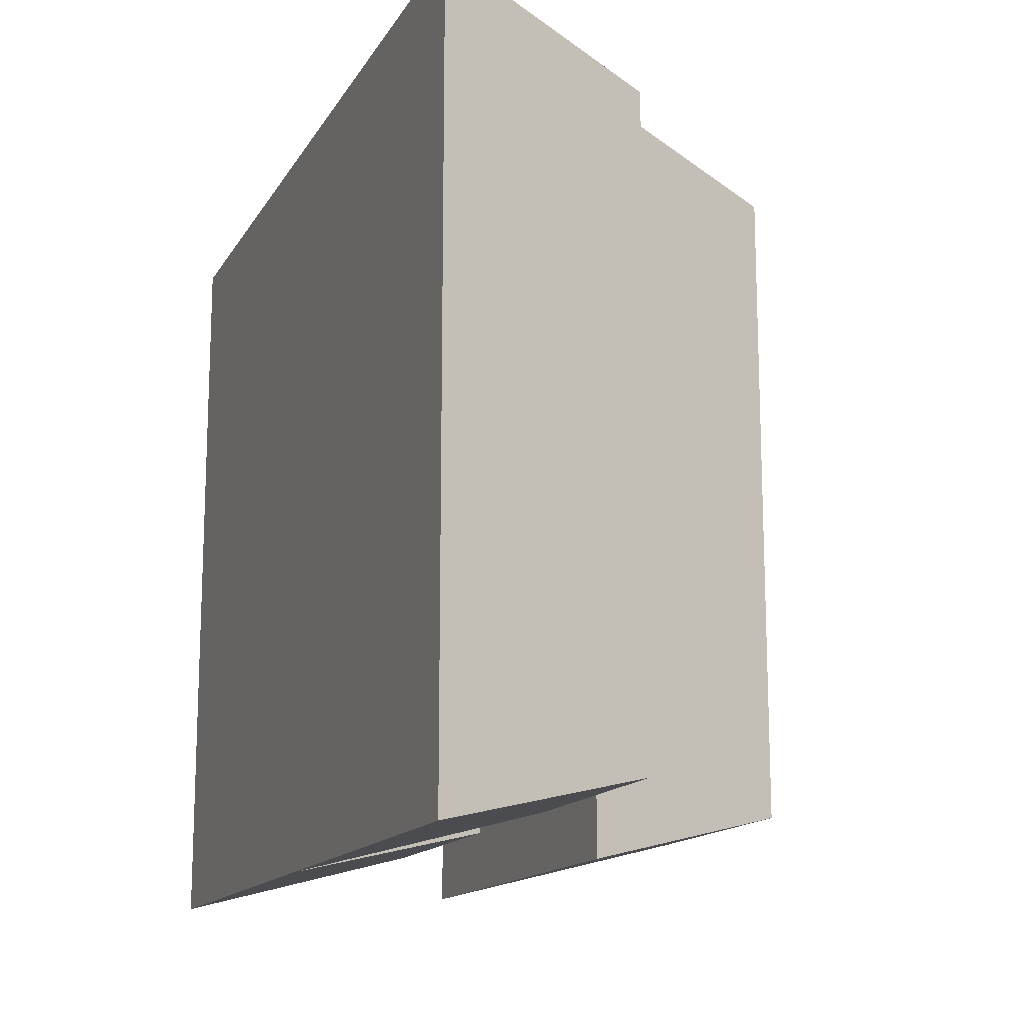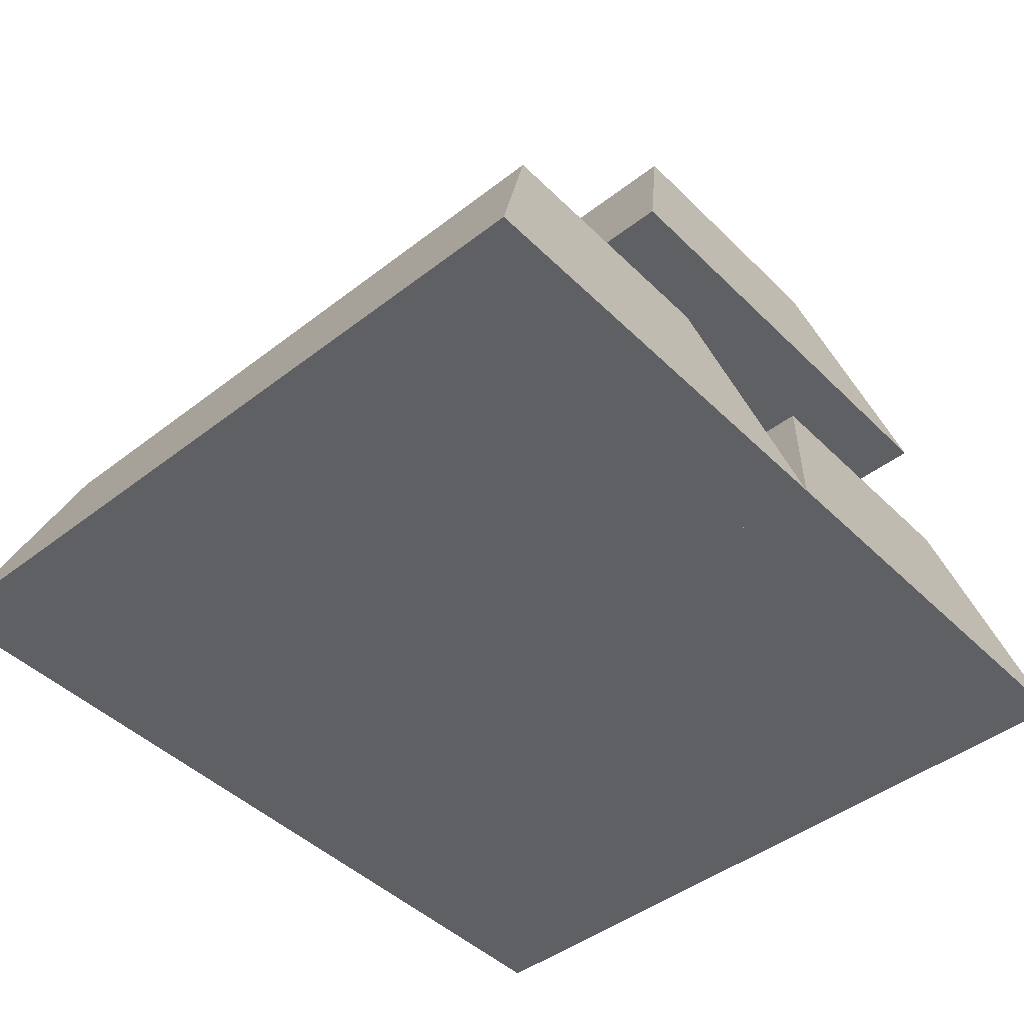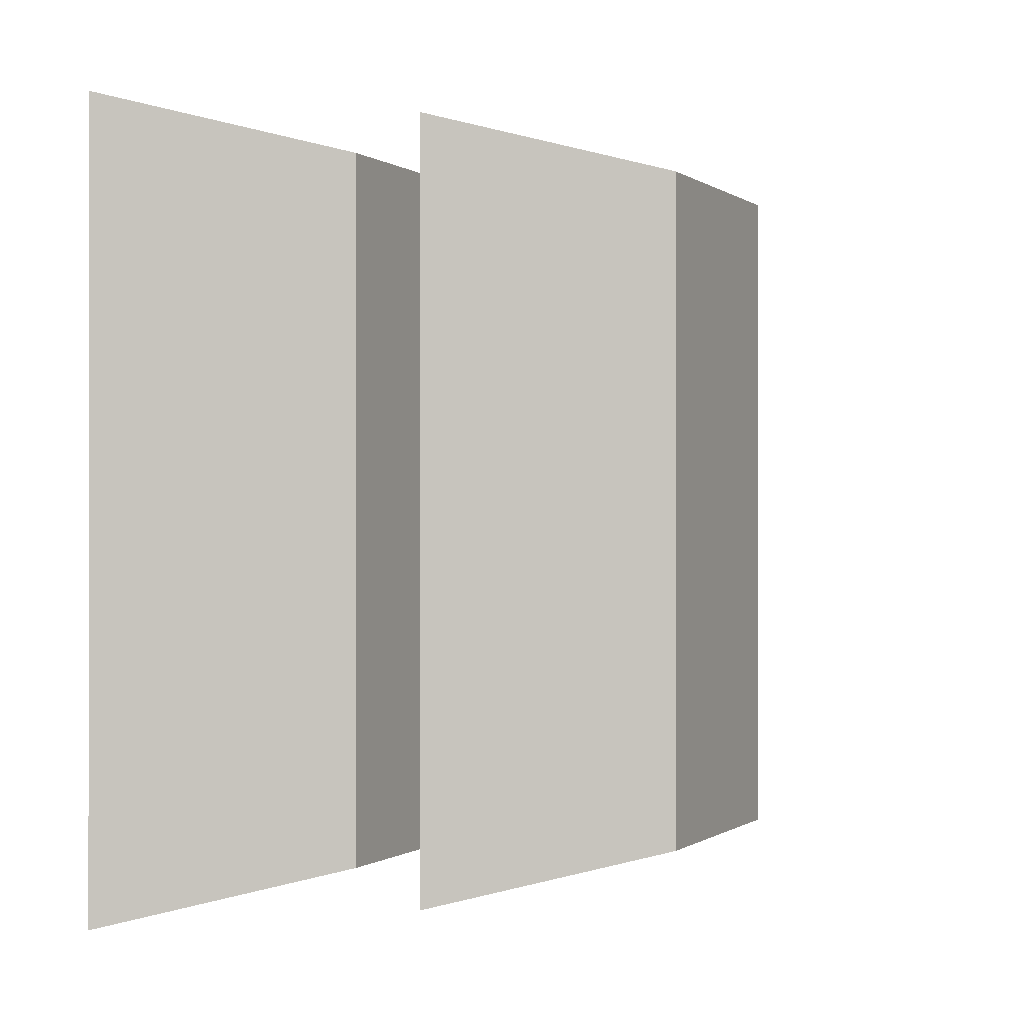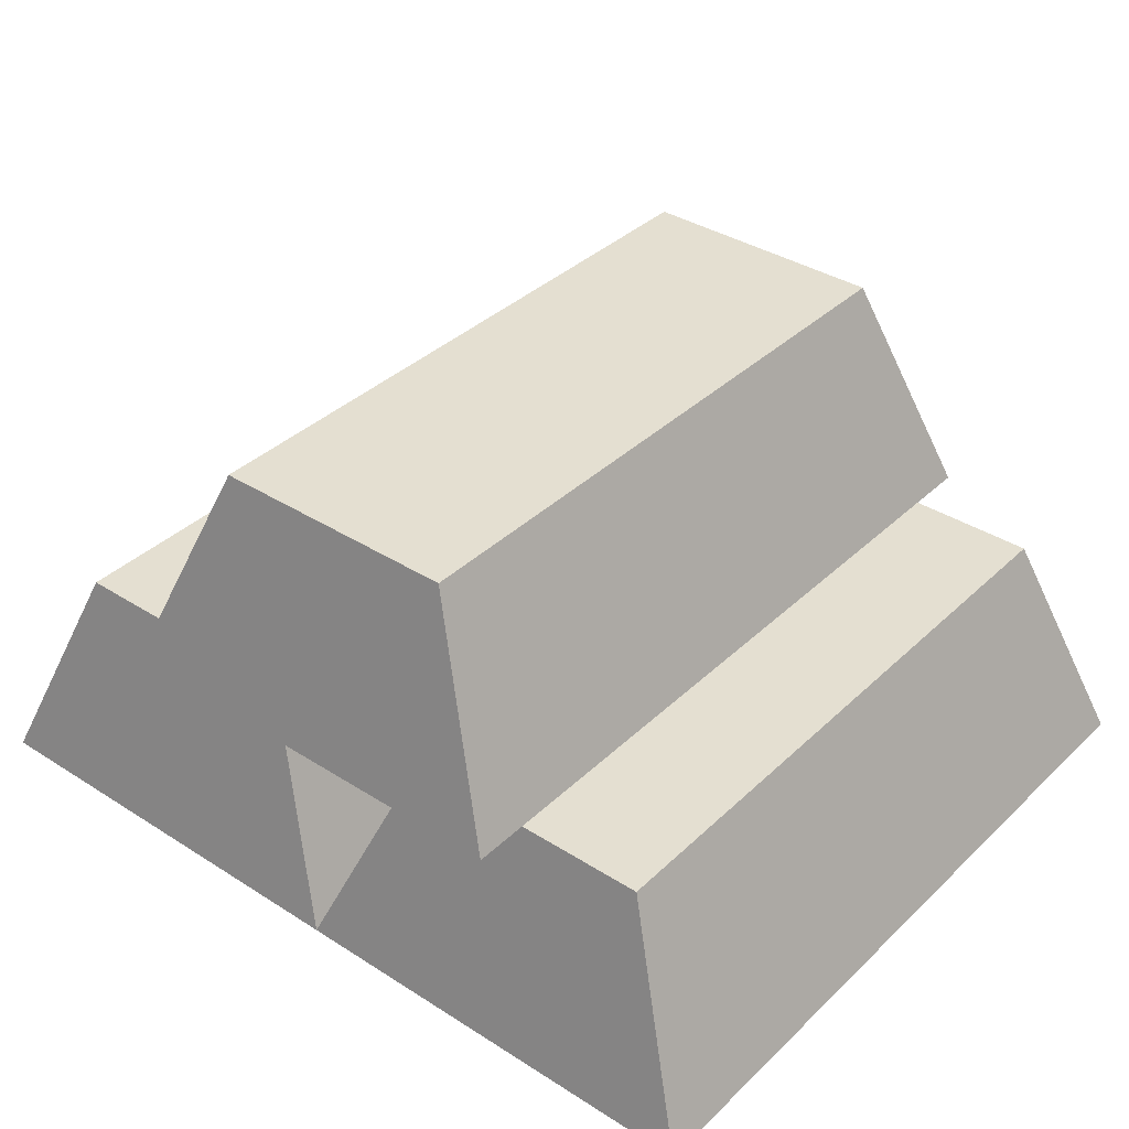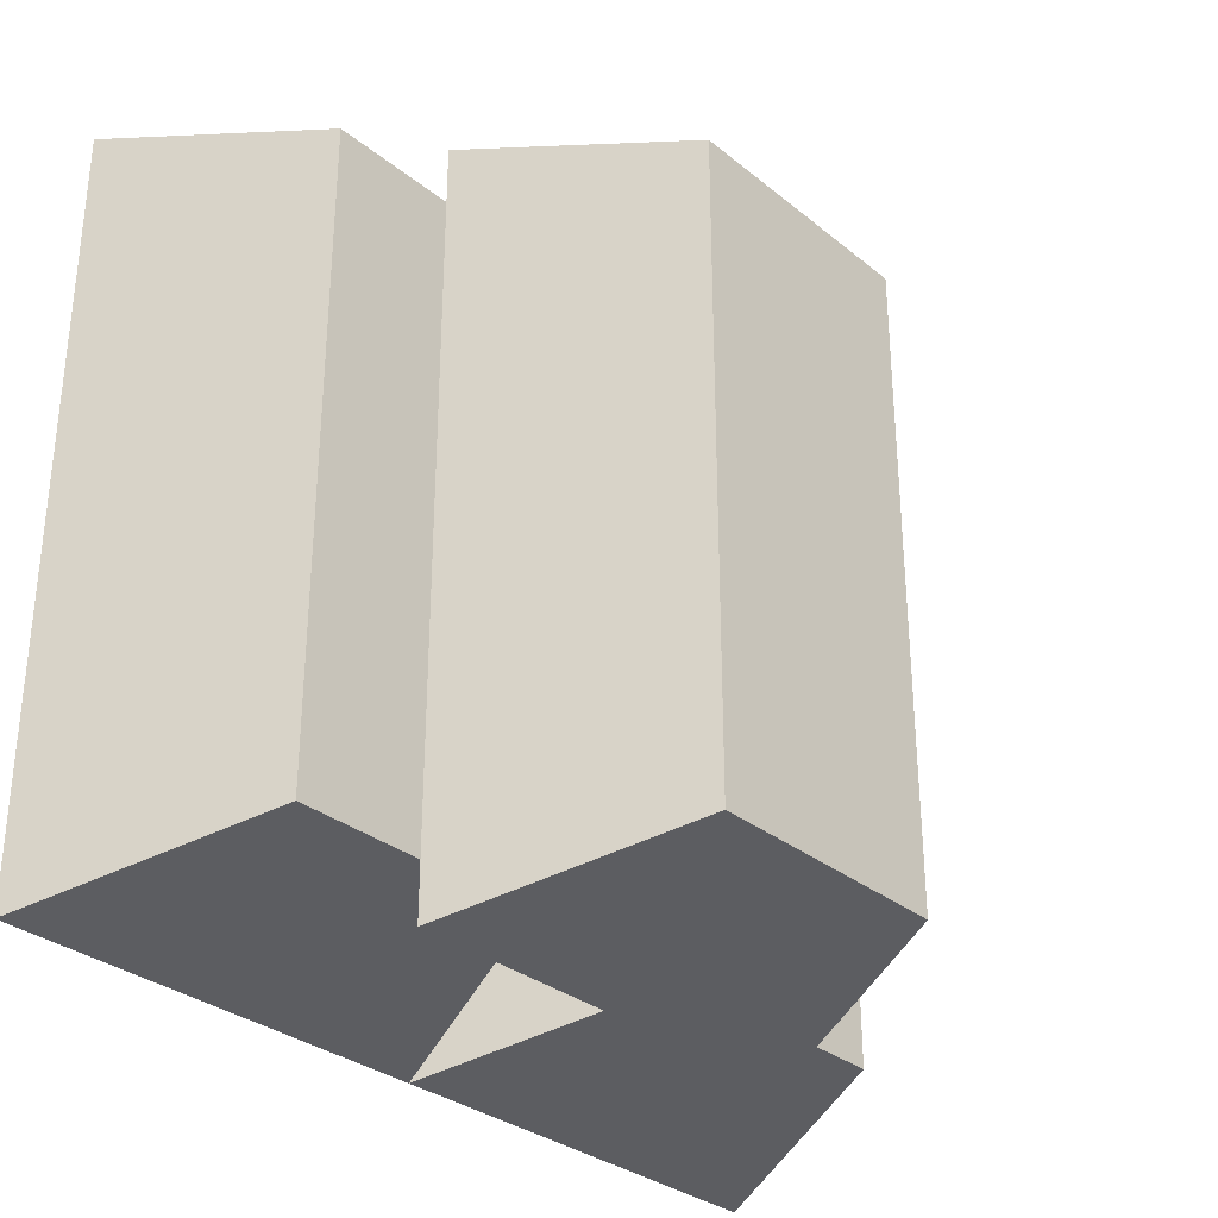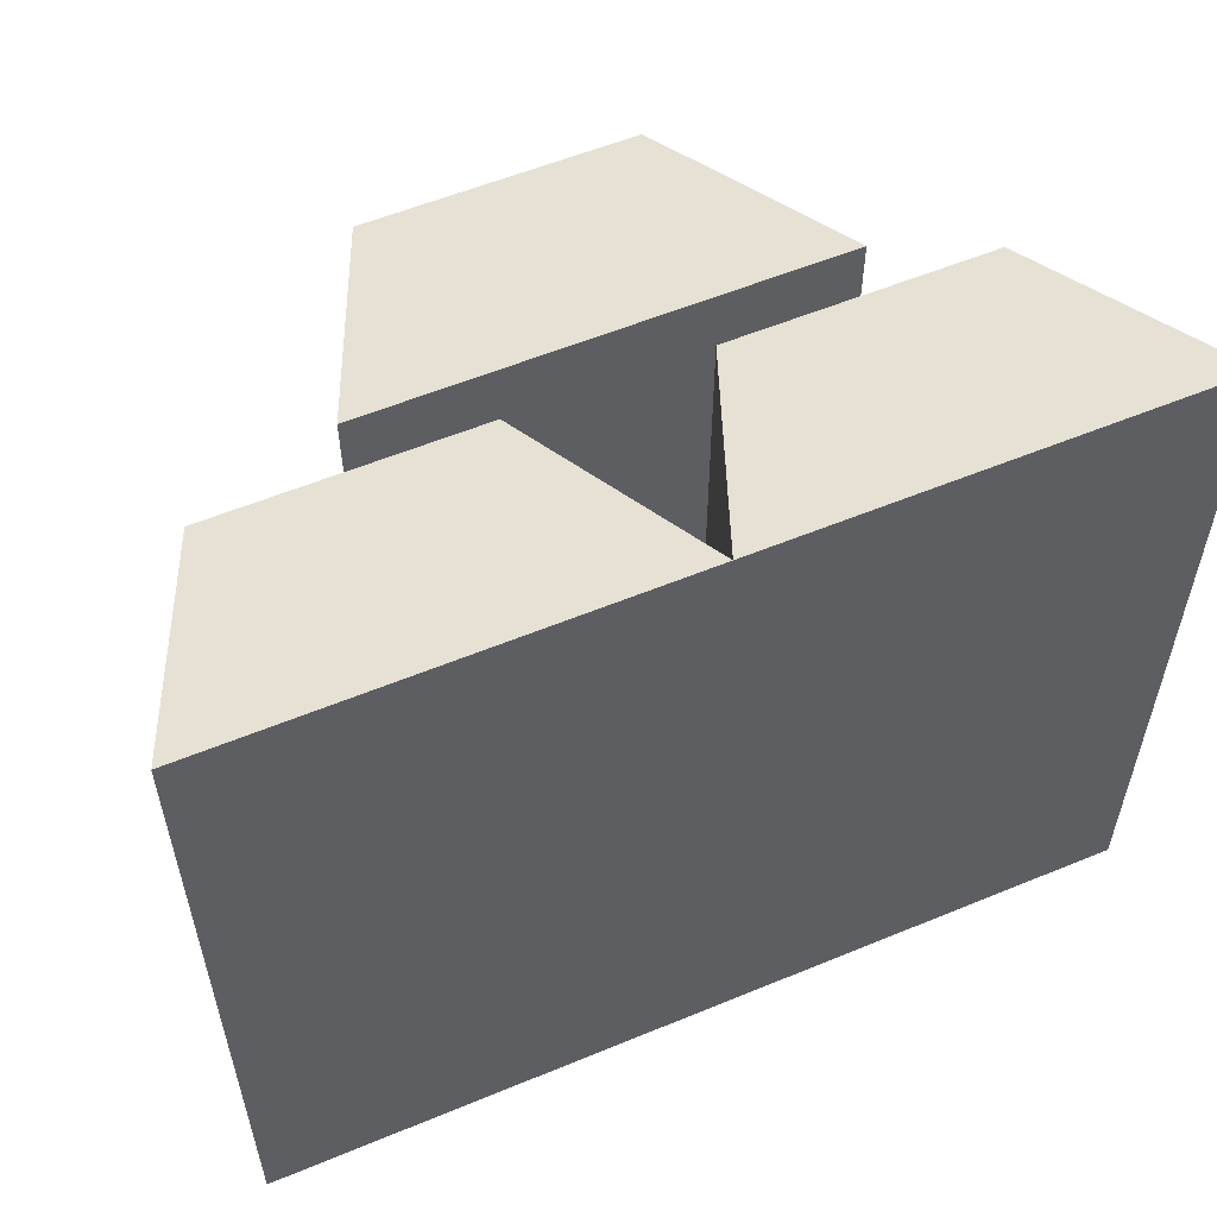
<metadata>
{"format":"obj","ext":"obj","renderer":"f3d","projection":"perspective","resolution":1024,"background":"white","views":[{"elev":-14.6,"azim":69.5,"up":"+Z"},{"elev":-45.3,"azim":-48.3,"up":"+Y"},{"elev":-0.3,"azim":113.8,"up":"+Z"},{"elev":36.7,"azim":-140.5,"up":"+Y"},{"elev":-31.4,"azim":131.3,"up":"+Z"},{"elev":56.8,"azim":-23.3,"up":"+Z"}]}
</metadata>
<code>
o Cube
v 0.6272 0.4514 0.1778
v 0.7184 0.2268 0.1203
v 0.6272 0.4514 0.8222
v 0.7184 0.2268 0.8797
v 0.3728 0.4514 0.1778
v 0.2816 0.2268 0.1203
v 0.3728 0.4514 0.8222
v 0.2816 0.2268 0.8797
v 0.8456 0.2246 0.1778
v 0.9368 0 0.1203
v 0.8456 0.2246 0.8222
v 0.9368 0 0.8797
v 0.5911 0.2246 0.1778
v 0.5 0 0.1203
v 0.5911 0.2246 0.8222
v 0.5 0 0.8797
v 0.4089 0.2246 0.1778
v 0.5 0 0.1203
v 0.4089 0.2246 0.8222
v 0.5 0 0.8797
v 0.1544 0.2246 0.1778
v 0.06322 0 0.1203
v 0.1544 0.2246 0.8222
v 0.06322 0 0.8797
f 1 5 7 3
f 4 3 7 8
f 8 7 5 6
f 6 2 4 8
f 2 1 3 4
f 6 5 1 2
f 9 13 15 11
f 12 11 15 16
f 16 15 13 14
f 14 10 12 16
f 10 9 11 12
f 14 13 9 10
f 17 21 23 19
f 20 19 23 24
f 24 23 21 22
f 22 18 20 24
f 18 17 19 20
f 22 21 17 18

</code>
